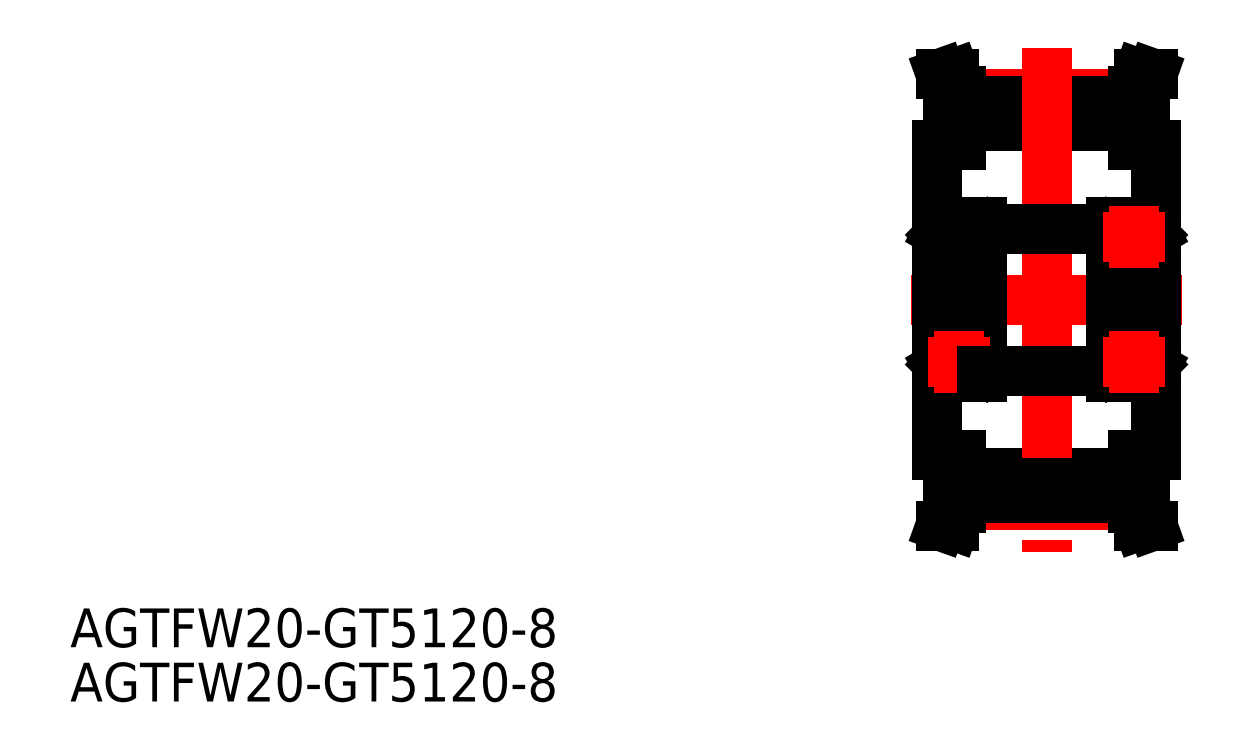
<metadata>
{"format":"dxf","ext":"dxf","renderer":"ezdxf+matplotlib","layout":"modelspace","background":"white","min_lineweight":24,"dpi":150}
</metadata>
<code>
0
SECTION
2
ENTITIES
0
LINE
8
0
10
-7.1e-15
20
12
30
0
11
7.1e-15
21
-12
31
0
0
LINE
8
0
10
17
20
12
30
0
11
17
21
-12
31
0
0
LINE
8
CENTER
10
1.85
20
-15.91
30
0
11
15.15
21
-15.91
31
0
0
LINE
8
0
10
1.85
20
-13.41
30
0
11
15.15
21
-13.41
31
0
0
LINE
8
0
10
1.85
20
-15.34
30
0
11
15.15
21
-15.34
31
0
0
LINE
8
CENTER
10
1.85
20
15.91
30
0
11
15.15
21
15.91
31
0
0
LINE
8
0
10
1.85
20
13.41
30
0
11
15.15
21
13.41
31
0
0
LINE
8
0
10
1.85
20
15.34
30
0
11
15.15
21
15.34
31
0
0
LINE
8
CENTER
10
-2
20
0
30
0
11
19
21
0
31
0
0
LINE
8
0
10
1.85
20
16.14
30
0
11
1.85
21
12
31
0
0
LINE
8
0
10
0.85
20
15.96
30
0
11
0.85
21
12
31
0
0
LINE
8
0
10
1.85
20
12
30
0
11
-7.1e-15
21
12
31
0
0
LINE
8
0
10
0.3
20
17.5
30
0
11
1.362
21
17.5
31
0
0
LINE
8
0
10
0.85
20
15.96
30
0
11
0.3
21
17.5
31
0
0
LINE
8
0
10
1.85
20
16.14
30
0
11
1.362
21
17.5
31
0
0
LINE
8
0
10
1.85
20
-16.14
30
0
11
1.85
21
-12
31
0
0
LINE
8
0
10
0.85
20
-15.96
30
0
11
0.85
21
-12
31
0
0
LINE
8
0
10
1.85
20
-12
30
0
11
-7.1e-15
21
-12
31
0
0
LINE
8
0
10
0.3
20
-17.5
30
0
11
1.362
21
-17.5
31
0
0
LINE
8
0
10
0.85
20
-15.96
30
0
11
0.3
21
-17.5
31
0
0
LINE
8
0
10
1.85
20
-16.14
30
0
11
1.362
21
-17.5
31
0
0
LINE
8
0
10
15.15
20
16.14
30
0
11
15.15
21
12
31
0
0
LINE
8
0
10
16.15
20
15.96
30
0
11
16.15
21
12
31
0
0
LINE
8
0
10
15.15
20
12
30
0
11
17
21
12
31
0
0
LINE
8
0
10
16.7
20
17.5
30
0
11
15.64
21
17.5
31
0
0
LINE
8
0
10
16.7
20
17.5
30
0
11
16.15
21
15.96
31
0
0
LINE
8
0
10
15.64
20
17.5
30
0
11
15.15
21
16.14
31
0
0
LINE
8
0
10
15.15
20
-16.14
30
0
11
15.15
21
-12
31
0
0
LINE
8
0
10
16.15
20
-15.96
30
0
11
16.15
21
-12
31
0
0
LINE
8
0
10
15.15
20
-12
30
0
11
17
21
-12
31
0
0
LINE
8
0
10
16.7
20
-17.5
30
0
11
15.64
21
-17.5
31
0
0
LINE
8
0
10
16.7
20
-17.5
30
0
11
16.15
21
-15.96
31
0
0
LINE
8
0
10
15.64
20
-17.5
30
0
11
15.15
21
-16.14
31
0
0
TEXT
8
0
10
-67.05
20
-26.89
30
0
40
3
1
AGTFW20-GT5120-8
0
TEXT
8
0
10
-67.05
20
-31.09
30
0
40
3
1
AGTFW20-GT5120-8
0
LINE
8
CENTER
10
1.75
20
7.25
30
0
11
1.75
21
2.45
31
0
0
LINE
8
CENTER
10
4.15
20
4.85
30
0
11
-0.65
21
4.85
31
0
0
LINE
8
CENTER
10
8.5
20
19.5
30
0
11
8.5
21
-19.5
31
0
0
LINE
8
0
10
3.5
20
6
30
0
11
3.5
21
-6
31
0
0
LINE
8
0
10
0
20
5.9
30
0
11
0
21
-5.9
31
0
0
LINE
8
0
10
3.16
20
-4.628
30
0
11
3.245
21
-4.628
31
0
0
LINE
8
0
10
3.5
20
-4.575
30
0
11
2.04
21
-4.575
31
0
0
LINE
8
0
10
0.34
20
-4.628
30
0
11
0.255
21
-4.628
31
0
0
LINE
8
0
10
1.46
20
-4.575
30
0
11
-1.42e-14
21
-4.575
31
0
0
LINE
8
0
10
3.232
20
-5.37
30
0
11
3.16
21
-5.37
31
0
0
LINE
8
0
10
3.281
20
-5.1
30
0
11
3.16
21
-5.1
31
0
0
LINE
8
0
10
3.16
20
-5.285
30
0
11
3.281
21
-5.285
31
0
0
LINE
8
0
10
3.245
20
-5.015
30
0
11
3.16
21
-5.1
31
0
0
LINE
8
0
10
3.075
20
-5.2
30
0
11
3.075
21
-5.065
31
0
0
LINE
8
0
10
3.16
20
-5.1
30
0
11
3.16
21
-5.285
31
0
0
LINE
8
0
10
3.075
20
-5.13
30
0
11
2.795
21
-5.1
31
0
0
LINE
8
0
10
3.075
20
-5.065
30
0
11
3.16
21
-4.98
31
0
0
LINE
8
0
10
2.795
20
-5.1
30
0
11
2.062
21
-5.1
31
0
0
LINE
8
0
10
3.16
20
-5.2
30
0
11
3.075
21
-5.2
31
0
0
LINE
8
0
10
3.16
20
-5.37
30
0
11
3.16
21
-5.2
31
0
0
LINE
8
0
10
3.281
20
-5.285
30
0
11
3.281
21
-5.1
31
0
0
LINE
8
0
10
3.33
20
-5.2
30
0
11
3.232
21
-5.37
31
0
0
LINE
8
0
10
3.5
20
-5.2
30
0
11
3.33
21
-5.2
31
0
0
ARC
8
0
10
3.4
20
-5.9
30
0
40
0.1
50
270
51
0
0
LINE
8
0
10
0.425
20
-5.2
30
0
11
0.425
21
-5.065
31
0
0
LINE
8
0
10
0.34
20
-5.1
30
0
11
0.34
21
-5.285
31
0
0
LINE
8
0
10
0.2191
20
-5.285
30
0
11
0.2191
21
-5.1
31
0
0
LINE
8
0
10
0.425
20
-5.13
30
0
11
0.455
21
-5.1
31
0
0
LINE
8
0
10
0.425
20
-5.065
30
0
11
0.34
21
-4.98
31
0
0
LINE
8
0
10
0.255
20
-5.015
30
0
11
0.34
21
-5.1
31
0
0
LINE
8
0
10
0.2191
20
-5.1
30
0
11
0.34
21
-5.1
31
0
0
LINE
8
0
10
0.34
20
-5.285
30
0
11
0.2191
21
-5.285
31
0
0
LINE
8
0
10
0.34
20
-5.2
30
0
11
0.425
21
-5.2
31
0
0
LINE
8
0
10
0.34
20
-5.37
30
0
11
0.34
21
-5.2
31
0
0
LINE
8
0
10
0.2681
20
-5.37
30
0
11
0.34
21
-5.37
31
0
0
LINE
8
0
10
0.17
20
-5.2
30
0
11
0.2681
21
-5.37
31
0
0
LINE
8
0
10
-1.42e-14
20
-5.2
30
0
11
0.17
21
-5.2
31
0
0
ARC
8
0
10
0.1
20
-5.9
30
0
40
0.1
50
180
51
270
0
LINE
8
0
10
0.455
20
-5.1
30
0
11
1.438
21
-5.1
31
0
0
LINE
8
0
10
3.5
20
-6
30
0
11
3.6e-15
21
-6
31
0
0
CIRCLE
8
0
10
1.75
20
-4.85
30
0
40
0.4
0
LINE
8
0
10
0.34
20
-4.98
30
0
11
0.34
21
-4.575
31
0
0
LINE
8
0
10
0.255
20
-4.575
30
0
11
0.255
21
-5.015
31
0
0
LINE
8
0
10
3.16
20
-4.98
30
0
11
3.16
21
-4.575
31
0
0
LINE
8
0
10
3.245
20
-4.575
30
0
11
3.245
21
-5.015
31
0
0
ARC
8
0
10
3.4
20
-4.1
30
0
40
0.1
50
360
51
90
0
ARC
8
0
10
0.1
20
-4.1
30
0
40
0.1
50
90
51
180
0
LINE
8
0
10
3.4
20
-4
30
0
11
0.1
21
-4
31
0
0
LINE
8
0
10
3.232
20
5.37
30
0
11
3.16
21
5.37
31
0
0
LINE
8
0
10
3.281
20
5.1
30
0
11
3.16
21
5.1
31
0
0
LINE
8
0
10
3.16
20
5.285
30
0
11
3.281
21
5.285
31
0
0
LINE
8
0
10
3.245
20
5.015
30
0
11
3.16
21
5.1
31
0
0
LINE
8
0
10
3.16
20
4.628
30
0
11
3.245
21
4.628
31
0
0
LINE
8
0
10
3.5
20
4.575
30
0
11
2.04
21
4.575
31
0
0
LINE
8
0
10
3.075
20
5.2
30
0
11
3.075
21
5.065
31
0
0
LINE
8
0
10
3.16
20
5.1
30
0
11
3.16
21
5.285
31
0
0
CIRCLE
8
0
10
1.75
20
4.85
30
0
40
0.4
0
LINE
8
0
10
3.075
20
5.13
30
0
11
2.795
21
5.1
31
0
0
LINE
8
0
10
3.075
20
5.065
30
0
11
3.16
21
4.98
31
0
0
LINE
8
0
10
2.795
20
5.1
30
0
11
2.062
21
5.1
31
0
0
LINE
8
0
10
3.16
20
4.98
30
0
11
3.16
21
4.575
31
0
0
LINE
8
0
10
3.16
20
5.2
30
0
11
3.075
21
5.2
31
0
0
LINE
8
0
10
3.16
20
5.37
30
0
11
3.16
21
5.2
31
0
0
LINE
8
0
10
3.281
20
5.285
30
0
11
3.281
21
5.1
31
0
0
LINE
8
0
10
3.245
20
4.575
30
0
11
3.245
21
5.015
31
0
0
LINE
8
0
10
3.33
20
5.2
30
0
11
3.232
21
5.37
31
0
0
LINE
8
0
10
3.5
20
5.2
30
0
11
3.33
21
5.2
31
0
0
ARC
8
0
10
3.4
20
5.9
30
0
40
0.1
50
0
51
90
0
ARC
8
0
10
3.4
20
4.1
30
0
40
0.1
50
270
51
0
0
LINE
8
0
10
0.425
20
5.2
30
0
11
0.425
21
5.065
31
0
0
LINE
8
0
10
0.34
20
5.1
30
0
11
0.34
21
5.285
31
0
0
LINE
8
0
10
0.2191
20
5.285
30
0
11
0.2191
21
5.1
31
0
0
LINE
8
0
10
0.425
20
5.13
30
0
11
0.455
21
5.1
31
0
0
LINE
8
0
10
0.425
20
5.065
30
0
11
0.34
21
4.98
31
0
0
LINE
8
0
10
0.255
20
5.015
30
0
11
0.34
21
5.1
31
0
0
LINE
8
0
10
0.2191
20
5.1
30
0
11
0.34
21
5.1
31
0
0
LINE
8
0
10
0.34
20
4.628
30
0
11
0.255
21
4.628
31
0
0
LINE
8
0
10
0.34
20
4.98
30
0
11
0.34
21
4.575
31
0
0
LINE
8
0
10
0.255
20
4.575
30
0
11
0.255
21
5.015
31
0
0
LINE
8
0
10
0.34
20
5.285
30
0
11
0.2191
21
5.285
31
0
0
LINE
8
0
10
0.34
20
5.2
30
0
11
0.425
21
5.2
31
0
0
LINE
8
0
10
0.34
20
5.37
30
0
11
0.34
21
5.2
31
0
0
LINE
8
0
10
0.2681
20
5.37
30
0
11
0.34
21
5.37
31
0
0
LINE
8
0
10
0.17
20
5.2
30
0
11
0.2681
21
5.37
31
0
0
LINE
8
0
10
-1.42e-14
20
5.2
30
0
11
0.17
21
5.2
31
0
0
ARC
8
0
10
0.1
20
5.9
30
0
40
0.1
50
90
51
180
0
ARC
8
0
10
0.1
20
4.1
30
0
40
0.1
50
180
51
270
0
LINE
8
0
10
3.4
20
4
30
0
11
0.1
21
4
31
0
0
LINE
8
0
10
0.455
20
5.1
30
0
11
1.438
21
5.1
31
0
0
LINE
8
0
10
1.46
20
4.575
30
0
11
-1.42e-14
21
4.575
31
0
0
LINE
8
0
10
3.5
20
6
30
0
11
-3.6e-15
21
6
31
0
0
LINE
8
0
10
17
20
5.9
30
0
11
17
21
-5.9
31
0
0
LINE
8
0
10
13.5
20
6
30
0
11
13.5
21
-6
31
0
0
LINE
8
0
10
16.66
20
-4.628
30
0
11
16.75
21
-4.628
31
0
0
LINE
8
0
10
17
20
-4.575
30
0
11
15.54
21
-4.575
31
0
0
LINE
8
0
10
13.84
20
-4.628
30
0
11
13.75
21
-4.628
31
0
0
LINE
8
0
10
14.96
20
-4.575
30
0
11
13.5
21
-4.575
31
0
0
LINE
8
0
10
16.73
20
-5.37
30
0
11
16.66
21
-5.37
31
0
0
LINE
8
0
10
16.78
20
-5.1
30
0
11
16.66
21
-5.1
31
0
0
LINE
8
0
10
16.66
20
-5.285
30
0
11
16.78
21
-5.285
31
0
0
LINE
8
0
10
16.75
20
-5.015
30
0
11
16.66
21
-5.1
31
0
0
LINE
8
0
10
16.57
20
-5.2
30
0
11
16.57
21
-5.065
31
0
0
LINE
8
0
10
16.66
20
-5.1
30
0
11
16.66
21
-5.285
31
0
0
LINE
8
0
10
16.57
20
-5.13
30
0
11
16.3
21
-5.1
31
0
0
LINE
8
0
10
16.57
20
-5.065
30
0
11
16.66
21
-4.98
31
0
0
LINE
8
0
10
16.3
20
-5.1
30
0
11
15.56
21
-5.1
31
0
0
LINE
8
0
10
16.66
20
-5.2
30
0
11
16.57
21
-5.2
31
0
0
LINE
8
0
10
16.66
20
-5.37
30
0
11
16.66
21
-5.2
31
0
0
LINE
8
0
10
16.78
20
-5.285
30
0
11
16.78
21
-5.1
31
0
0
LINE
8
0
10
16.83
20
-5.2
30
0
11
16.73
21
-5.37
31
0
0
LINE
8
0
10
17
20
-5.2
30
0
11
16.83
21
-5.2
31
0
0
ARC
8
0
10
16.9
20
-5.9
30
0
40
0.1
50
270
51
0
0
LINE
8
0
10
13.92
20
-5.2
30
0
11
13.92
21
-5.065
31
0
0
LINE
8
0
10
13.84
20
-5.1
30
0
11
13.84
21
-5.285
31
0
0
LINE
8
0
10
13.72
20
-5.285
30
0
11
13.72
21
-5.1
31
0
0
LINE
8
0
10
13.92
20
-5.13
30
0
11
13.95
21
-5.1
31
0
0
LINE
8
0
10
13.92
20
-5.065
30
0
11
13.84
21
-4.98
31
0
0
LINE
8
0
10
13.75
20
-5.015
30
0
11
13.84
21
-5.1
31
0
0
LINE
8
0
10
13.72
20
-5.1
30
0
11
13.84
21
-5.1
31
0
0
LINE
8
0
10
13.84
20
-5.285
30
0
11
13.72
21
-5.285
31
0
0
LINE
8
0
10
13.84
20
-5.2
30
0
11
13.92
21
-5.2
31
0
0
LINE
8
0
10
13.84
20
-5.37
30
0
11
13.84
21
-5.2
31
0
0
LINE
8
0
10
13.77
20
-5.37
30
0
11
13.84
21
-5.37
31
0
0
LINE
8
0
10
13.67
20
-5.2
30
0
11
13.77
21
-5.37
31
0
0
LINE
8
0
10
13.5
20
-5.2
30
0
11
13.67
21
-5.2
31
0
0
ARC
8
0
10
13.6
20
-5.9
30
0
40
0.1
50
180
51
270
0
LINE
8
0
10
13.95
20
-5.1
30
0
11
14.94
21
-5.1
31
0
0
LINE
8
0
10
17
20
-6
30
0
11
13.5
21
-6
31
0
0
CIRCLE
8
0
10
15.25
20
-4.85
30
0
40
0.4
0
LINE
8
0
10
13.84
20
-4.98
30
0
11
13.84
21
-4.575
31
0
0
LINE
8
0
10
13.75
20
-4.575
30
0
11
13.75
21
-5.015
31
0
0
LINE
8
0
10
16.66
20
-4.98
30
0
11
16.66
21
-4.575
31
0
0
LINE
8
0
10
16.75
20
-4.575
30
0
11
16.75
21
-5.015
31
0
0
ARC
8
0
10
16.9
20
-4.1
30
0
40
0.1
50
360
51
90
0
ARC
8
0
10
13.6
20
-4.1
30
0
40
0.1
50
90
51
180
0
LINE
8
0
10
16.9
20
-4
30
0
11
13.6
21
-4
31
0
0
LINE
8
0
10
16.73
20
5.37
30
0
11
16.66
21
5.37
31
0
0
LINE
8
0
10
16.78
20
5.1
30
0
11
16.66
21
5.1
31
0
0
LINE
8
0
10
16.66
20
5.285
30
0
11
16.78
21
5.285
31
0
0
LINE
8
0
10
16.75
20
5.015
30
0
11
16.66
21
5.1
31
0
0
LINE
8
0
10
16.66
20
4.628
30
0
11
16.75
21
4.628
31
0
0
LINE
8
0
10
17
20
4.575
30
0
11
15.54
21
4.575
31
0
0
LINE
8
0
10
16.57
20
5.2
30
0
11
16.57
21
5.065
31
0
0
LINE
8
0
10
16.66
20
5.1
30
0
11
16.66
21
5.285
31
0
0
CIRCLE
8
0
10
15.25
20
4.85
30
0
40
0.4
0
LINE
8
0
10
16.57
20
5.13
30
0
11
16.3
21
5.1
31
0
0
LINE
8
0
10
16.57
20
5.065
30
0
11
16.66
21
4.98
31
0
0
LINE
8
0
10
16.3
20
5.1
30
0
11
15.56
21
5.1
31
0
0
LINE
8
0
10
16.66
20
4.98
30
0
11
16.66
21
4.575
31
0
0
LINE
8
0
10
16.66
20
5.2
30
0
11
16.57
21
5.2
31
0
0
LINE
8
0
10
16.66
20
5.37
30
0
11
16.66
21
5.2
31
0
0
LINE
8
0
10
16.78
20
5.285
30
0
11
16.78
21
5.1
31
0
0
LINE
8
0
10
16.75
20
4.575
30
0
11
16.75
21
5.015
31
0
0
LINE
8
0
10
16.83
20
5.2
30
0
11
16.73
21
5.37
31
0
0
LINE
8
0
10
17
20
5.2
30
0
11
16.83
21
5.2
31
0
0
ARC
8
0
10
16.9
20
5.9
30
0
40
0.1
50
0
51
90
0
ARC
8
0
10
16.9
20
4.1
30
0
40
0.1
50
270
51
0
0
LINE
8
0
10
13.92
20
5.2
30
0
11
13.92
21
5.065
31
0
0
LINE
8
0
10
13.84
20
5.1
30
0
11
13.84
21
5.285
31
0
0
LINE
8
0
10
13.72
20
5.285
30
0
11
13.72
21
5.1
31
0
0
LINE
8
0
10
13.92
20
5.13
30
0
11
13.95
21
5.1
31
0
0
LINE
8
0
10
13.92
20
5.065
30
0
11
13.84
21
4.98
31
0
0
LINE
8
0
10
13.75
20
5.015
30
0
11
13.84
21
5.1
31
0
0
LINE
8
0
10
13.72
20
5.1
30
0
11
13.84
21
5.1
31
0
0
LINE
8
0
10
13.84
20
4.628
30
0
11
13.75
21
4.628
31
0
0
LINE
8
0
10
13.84
20
4.98
30
0
11
13.84
21
4.575
31
0
0
LINE
8
0
10
13.75
20
4.575
30
0
11
13.75
21
5.015
31
0
0
LINE
8
0
10
13.84
20
5.285
30
0
11
13.72
21
5.285
31
0
0
LINE
8
0
10
13.84
20
5.2
30
0
11
13.92
21
5.2
31
0
0
LINE
8
0
10
13.84
20
5.37
30
0
11
13.84
21
5.2
31
0
0
LINE
8
0
10
13.77
20
5.37
30
0
11
13.84
21
5.37
31
0
0
LINE
8
0
10
13.67
20
5.2
30
0
11
13.77
21
5.37
31
0
0
LINE
8
0
10
13.5
20
5.2
30
0
11
13.67
21
5.2
31
0
0
ARC
8
0
10
13.6
20
5.9
30
0
40
0.1
50
90
51
180
0
ARC
8
0
10
13.6
20
4.1
30
0
40
0.1
50
180
51
270
0
LINE
8
0
10
16.9
20
4
30
0
11
13.6
21
4
31
0
0
LINE
8
0
10
13.95
20
5.1
30
0
11
14.94
21
5.1
31
0
0
LINE
8
0
10
14.96
20
4.575
30
0
11
13.5
21
4.575
31
0
0
LINE
8
0
10
17
20
6
30
0
11
13.5
21
6
31
0
0
LINE
8
CENTER
10
1.75
20
-7.25
30
0
11
1.75
21
-2.45
31
0
0
LINE
8
CENTER
10
4.15
20
-4.85
30
0
11
-0.65
21
-4.85
31
0
0
LINE
8
0
10
3.5
20
5.5
30
0
11
13.5
21
5.5
31
0
0
LINE
8
0
10
3.5
20
-5.5
30
0
11
13.5
21
-5.5
31
0
0
LINE
8
CENTER
10
15.25
20
7.25
30
0
11
15.25
21
2.45
31
0
0
LINE
8
CENTER
10
12.85
20
4.85
30
0
11
17.65
21
4.85
31
0
0
LINE
8
CENTER
10
12.85
20
-4.85
30
0
11
17.65
21
-4.85
31
0
0
LINE
8
CENTER
10
15.25
20
-7.25
30
0
11
15.25
21
-2.45
31
0
0
ENDSEC
0
EOF

</code>
